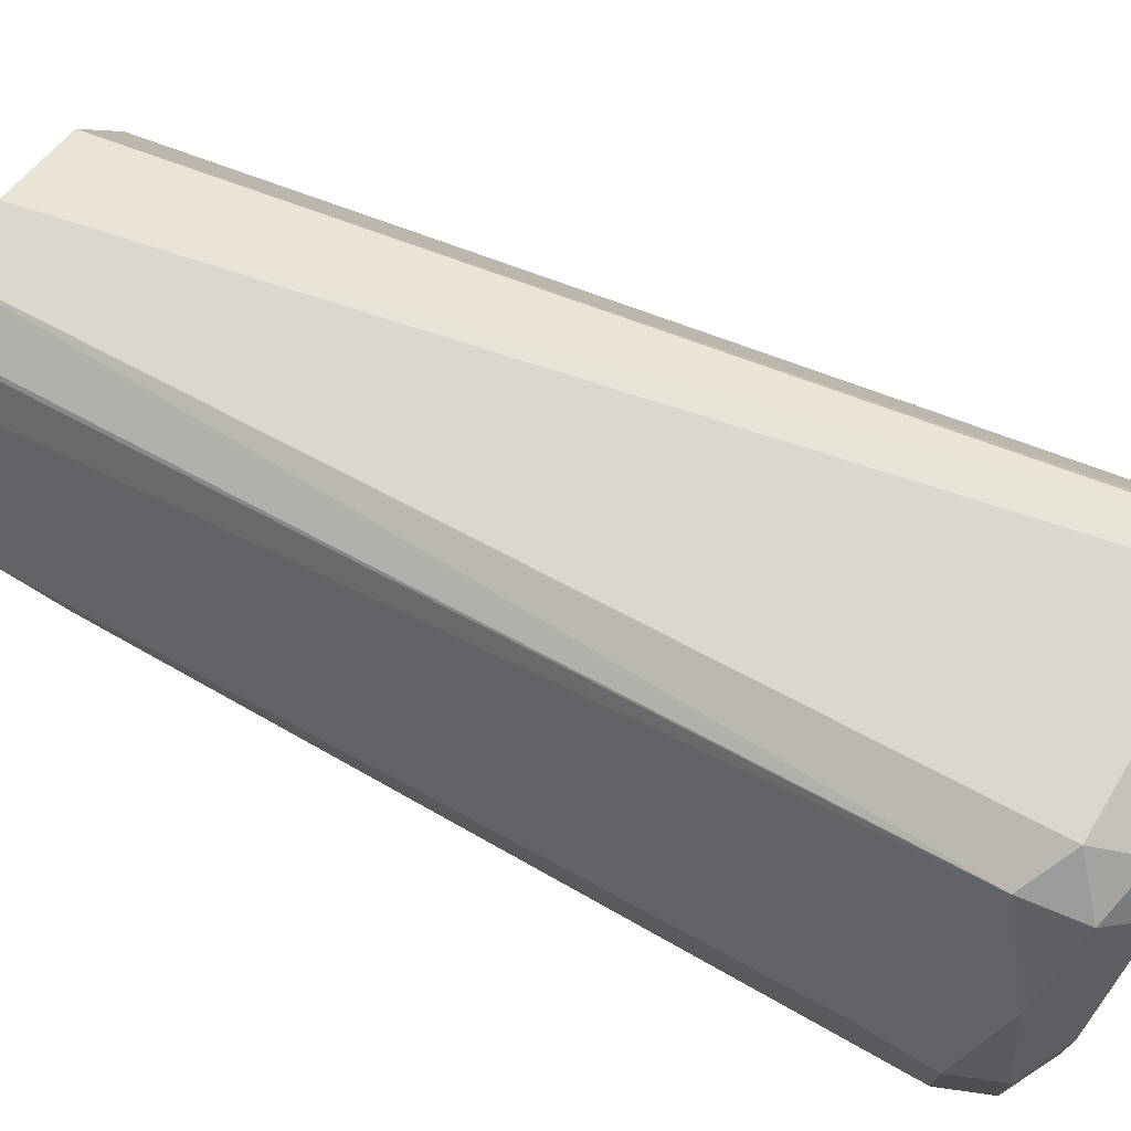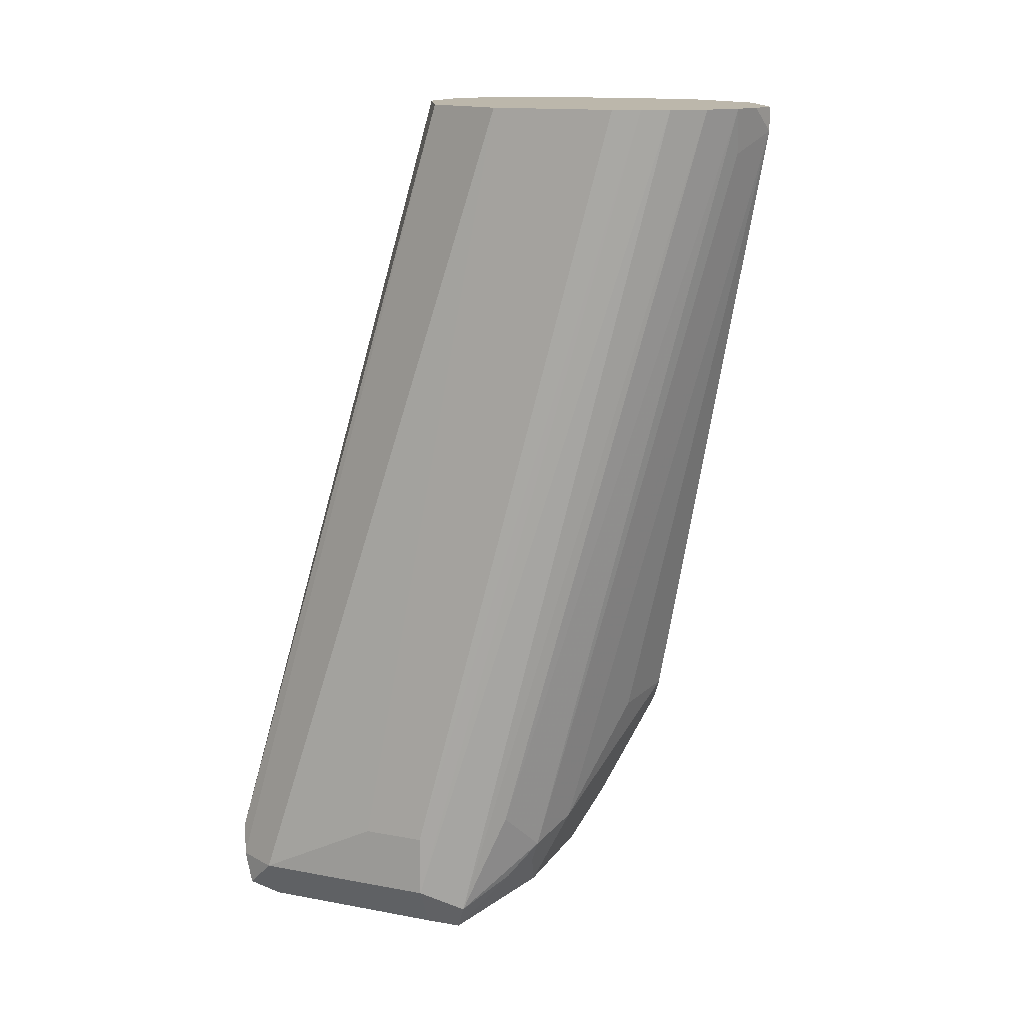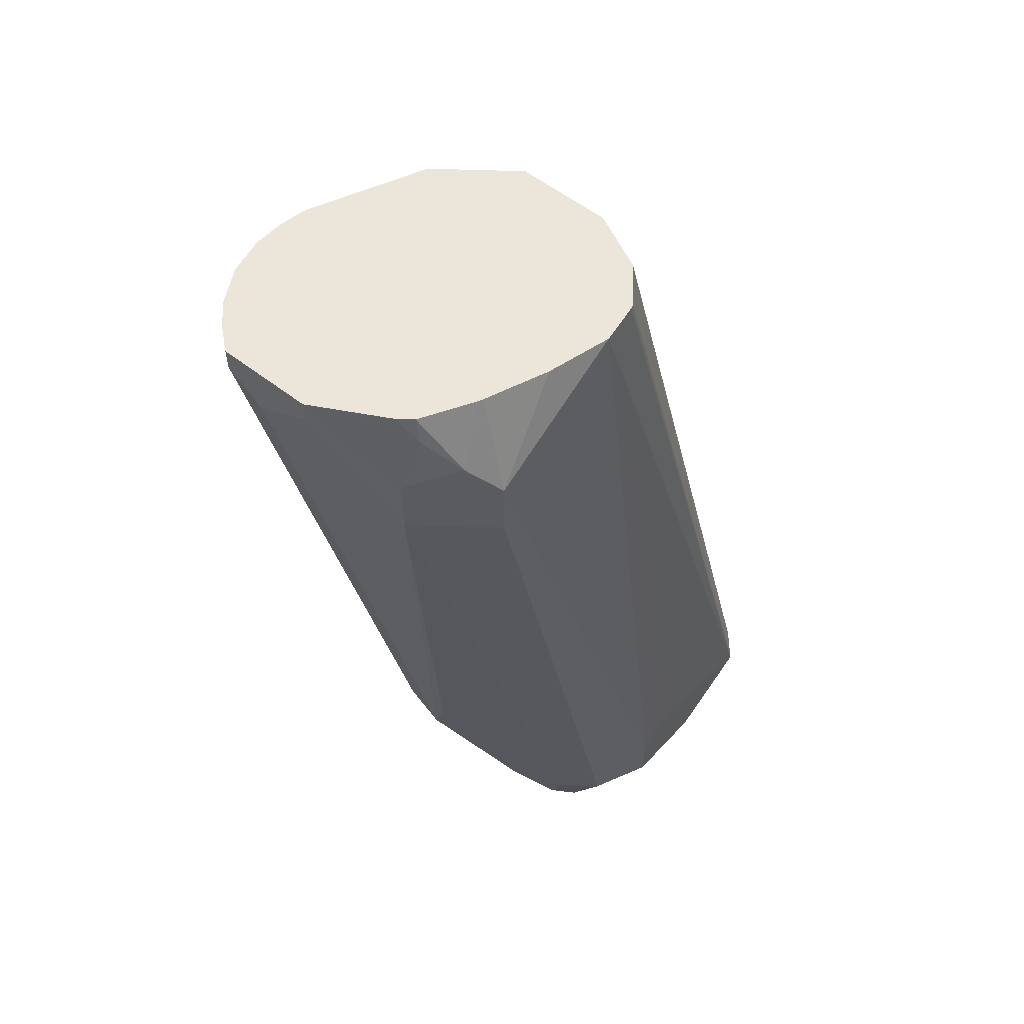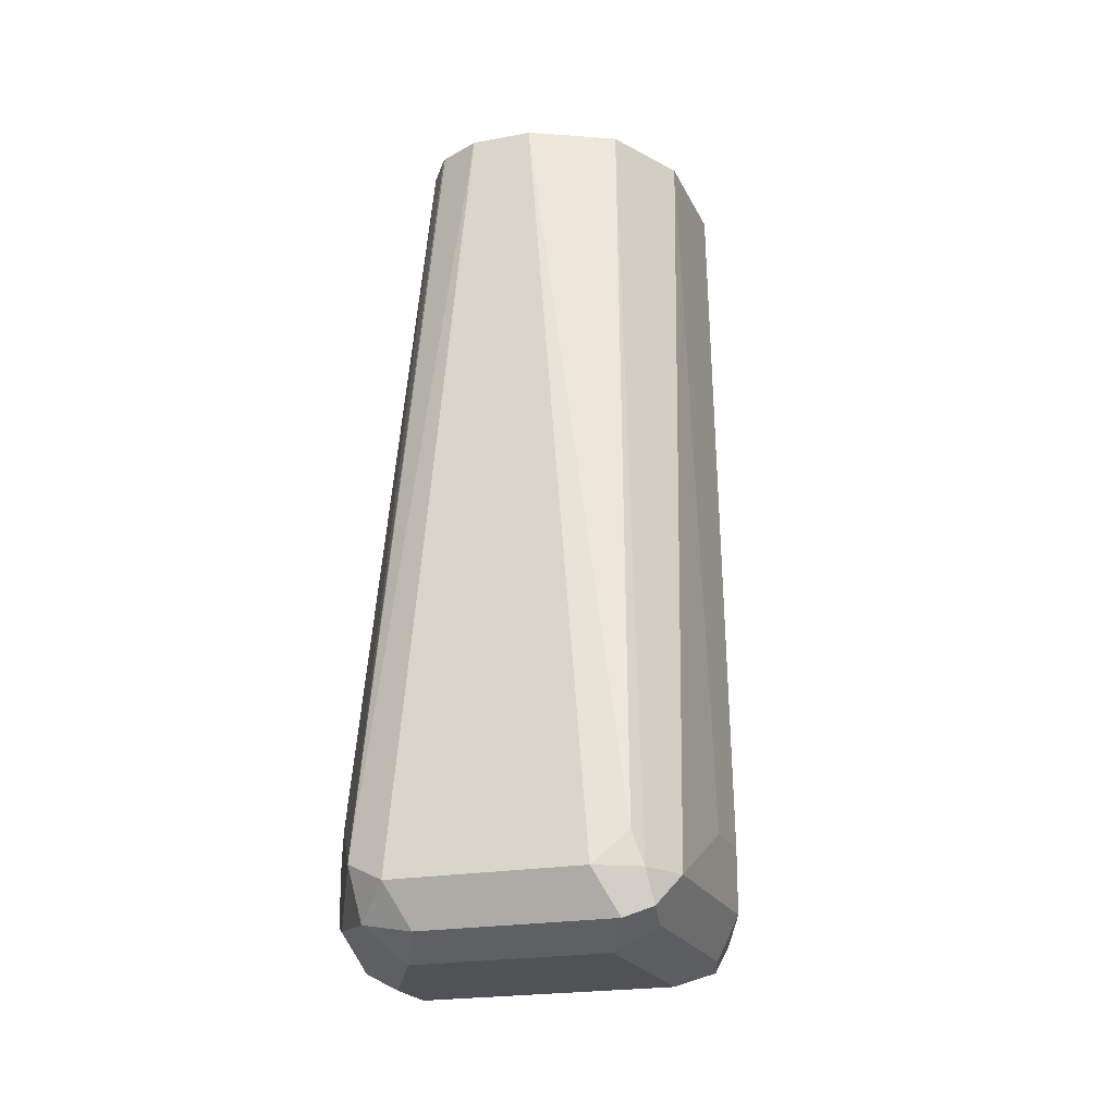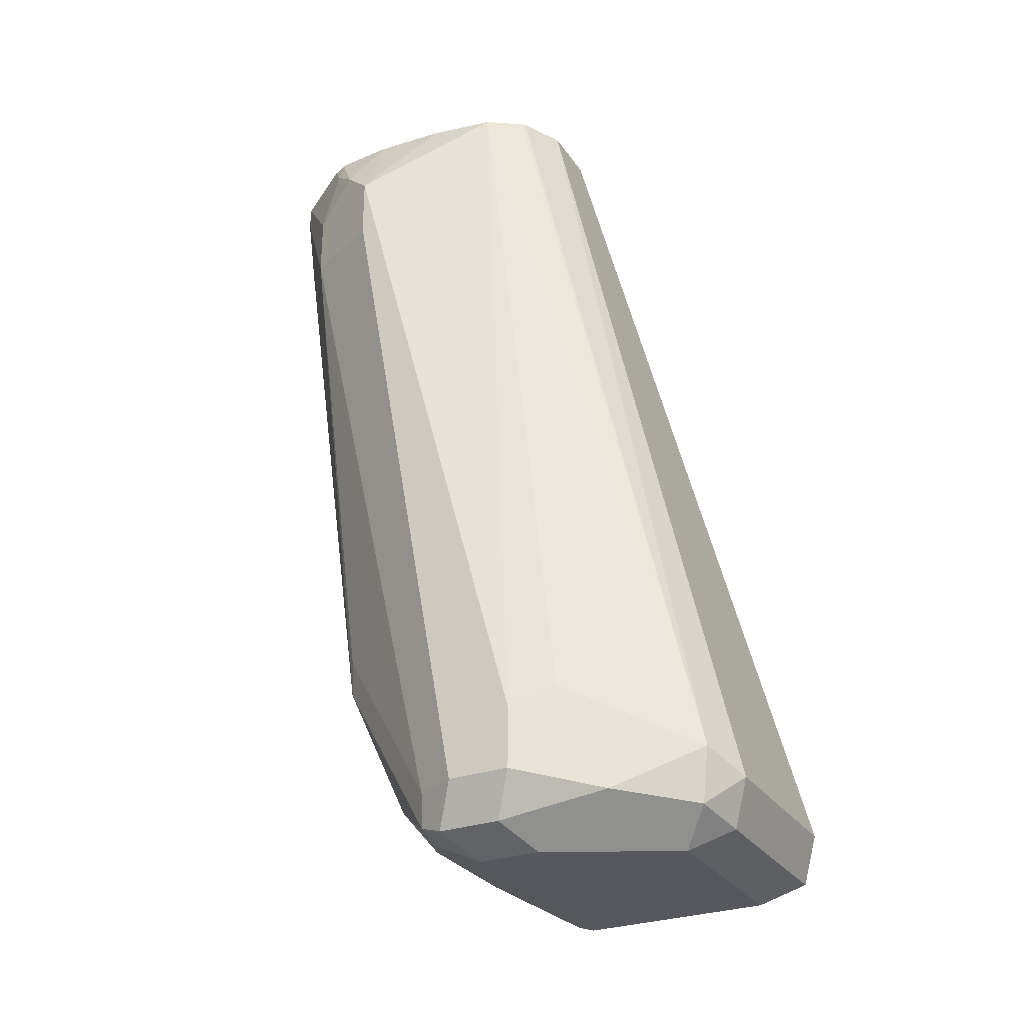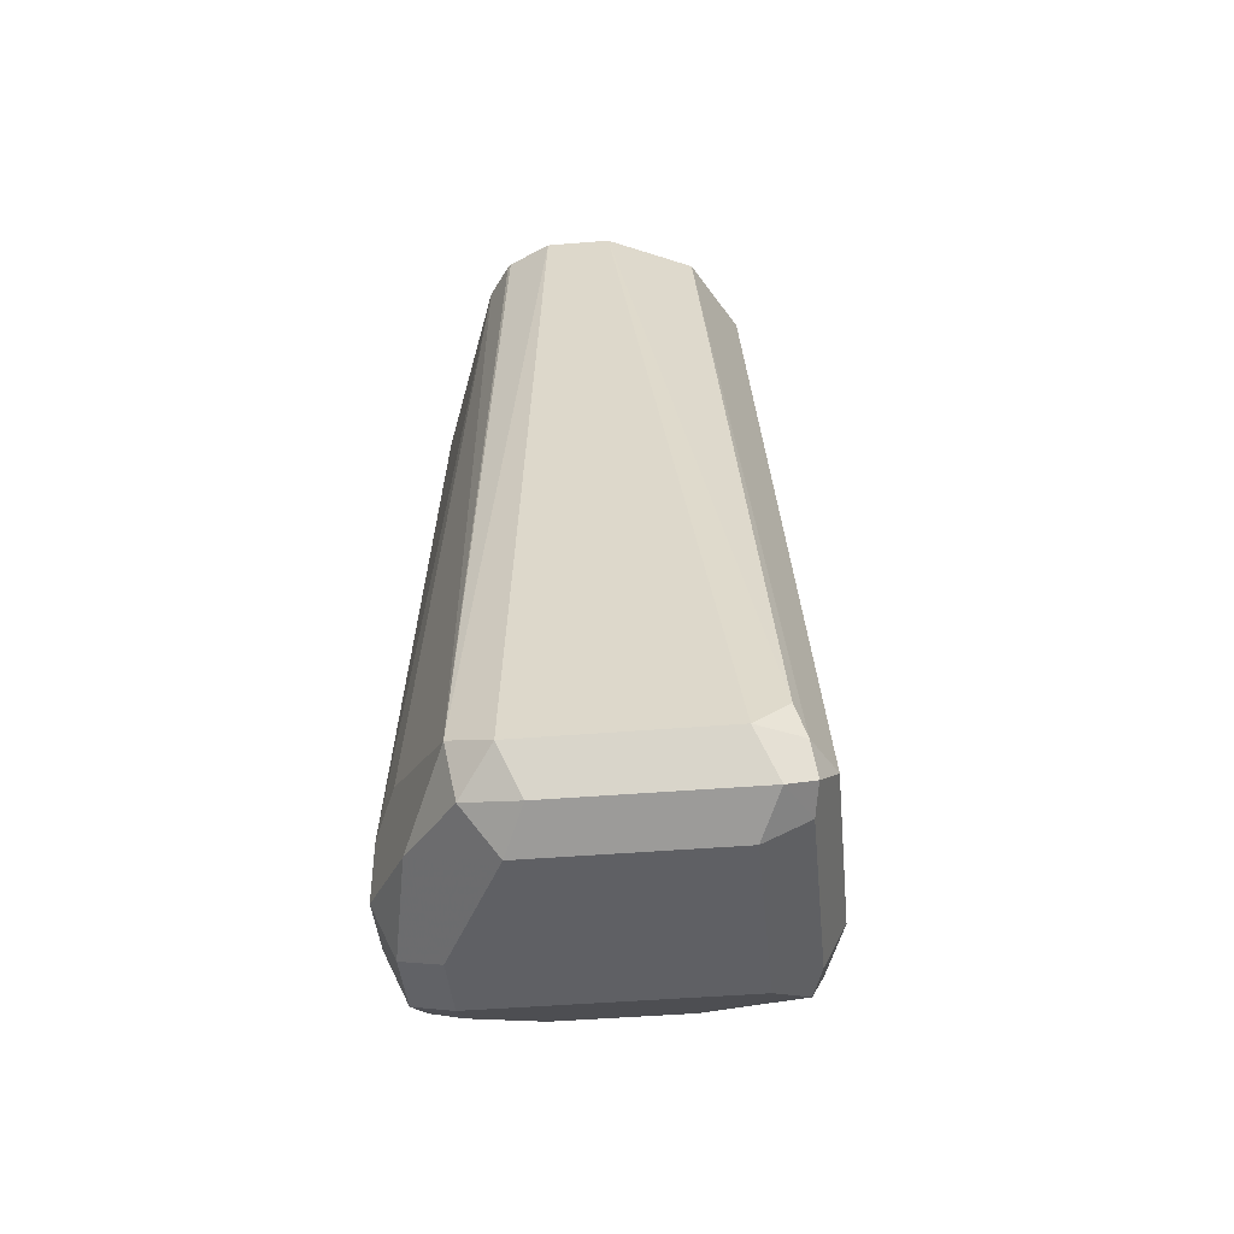
<metadata>
{"format":"obj","ext":"obj","renderer":"f3d","projection":"perspective","resolution":1024,"background":"white","views":[{"elev":73.4,"azim":-59.0,"up":"+Z"},{"elev":14.4,"azim":112.2,"up":"+Y"},{"elev":57.4,"azim":-114.6,"up":"+Y"},{"elev":-20.6,"azim":19.0,"up":"+Y"},{"elev":-28.9,"azim":-62.3,"up":"+Y"},{"elev":-43.8,"azim":5.6,"up":"+Y"}]}
</metadata>
<code>
v 0.1008 -0.524 0.3023
v 0.08735 -0.5173 0.2956
v 0.0907 -0.5341 0.2922
v 0.1075 -0.5375 0.2956
v 0.1612 -0.524 0.3023
v 0.1008 -0.2543 0.2418
v 0.06719 -0.4971 0.2553
v 0.08062 -0.524 0.2822
v 0.07391 -0.5307 0.2687
v 0.08735 -0.2543 0.2351
v 0.08631 -0.2543 0.2341
v 0.07907 -0.2543 0.2232
v 0.1008 -0.5442 0.2822
v 0.1679 -0.5375 0.2956
v 0.1764 -0.5341 0.2922
v 0.1747 -0.524 0.2956
v 0.1713 -0.5139 0.2973
v 0.1209 -0.2543 0.2418
v 0.06046 -0.5039 0.2418
v 0.06046 -0.524 0.2418
v 0.06719 -0.5375 0.2351
v 0.07558 -0.2543 0.2027
v 0.06046 -0.2822 0.1814
v 0.08062 -0.5442 0.2418
v 0.1612 -0.5442 0.2822
v 0.1747 -0.5375 0.2822
v 0.1814 -0.524 0.2822
v 0.1612 -0.2543 0.2016
v 0.1571 -0.2543 0.2098
v 0.1478 -0.2543 0.2284
v 0.1344 -0.2543 0.2351
v 0.1261 -0.2543 0.2393
v 0.06046 -0.524 0.2217
v 0.06719 -0.5375 0.215
v 0.07443 -0.2543 0.1814
v 0.07443 -0.2543 0.1798
v 0.06551 -0.2721 0.1713
v 0.06046 -0.3023 0.1814
v 0.08062 -0.5442 0.2217
v 0.1612 -0.5442 0.2217
v 0.1747 -0.5375 0.2217
v 0.1814 -0.524 0.2217
v 0.1814 -0.5039 0.2418
v 0.1612 -0.2543 0.1613
v 0.06719 -0.524 0.2083
v 0.07391 -0.3023 0.1545
v 0.07055 -0.5341 0.2066
v 0.08062 -0.5375 0.2083
v 0.07597 -0.2543 0.1613
v 0.07307 -0.262 0.1613
v 0.07391 -0.2822 0.1545
v 0.1612 -0.5375 0.2083
v 0.1713 -0.5391 0.2116
v 0.1747 -0.5307 0.2083
v 0.1814 -0.5039 0.2217
v 0.1555 -0.2543 0.1438
v 0.159 -0.2543 0.1524
v 0.08735 -0.4636 0.168
v 0.0907 -0.4736 0.1663
v 0.09406 -0.262 0.1344
v 0.08062 -0.524 0.194
v 0.1008 -0.5307 0.1948
v 0.07856 -0.2543 0.1561
v 0.09406 -0.2543 0.1344
v 0.1411 -0.5307 0.1948
v 0.1612 -0.5215 0.1965
v 0.1545 -0.5106 0.1881
v 0.1679 -0.4971 0.1948
v 0.1482 -0.2543 0.134
v 0.1008 -0.4636 0.1613
v 0.1411 -0.5173 0.1881
v 0.1008 -0.4904 0.1747
v 0.1008 -0.5173 0.1881
v 0.0907 -0.5139 0.1864
v 0.1109 -0.2721 0.126
v 0.1209 -0.262 0.1209
v 0.1209 -0.2543 0.1209
v 0.1512 -0.519 0.1915
v 0.1411 -0.5039 0.1814
v 0.1344 -0.2688 0.1277
v 0.1384 -0.2543 0.1267
v 0.1209 -0.4661 0.1663
v 0.1298 -0.2543 0.1231
f 45 59 47
f 42 57 55
f 42 54 56
f 44 55 57
f 45 46 58
f 45 58 59
f 42 56 57
f 46 51 64
f 47 59 61
f 46 60 59
f 46 59 58
f 47 61 62
f 47 62 48
f 49 63 50
f 41 54 42
f 50 63 64
f 46 64 60
f 41 53 54
f 33 38 46
f 40 52 53
f 50 64 51
f 27 43 28
f 28 43 55
f 28 55 44
f 33 45 34
f 33 46 45
f 34 45 47
f 34 47 48
f 34 48 39
f 36 49 37
f 37 50 51
f 37 51 46
f 37 49 50
f 39 48 62
f 39 62 65
f 39 65 52
f 39 52 40
f 40 53 41
f 52 65 53
f 68 81 69
f 53 66 54
f 66 78 67
f 67 78 71
f 67 71 79
f 67 79 76
f 67 76 80
f 67 80 81
f 67 81 68
f 65 78 66
f 27 55 43
f 70 79 71
f 70 76 82
f 71 73 72
f 76 77 83
f 76 83 80
f 76 79 82
f 80 83 81
f 70 82 79
f 65 71 78
f 62 71 65
f 62 73 71
f 54 66 67
f 54 67 68
f 54 68 69
f 54 69 56
f 59 70 71
f 59 71 72
f 59 72 73
f 59 73 74
f 59 74 61
f 59 60 75
f 59 75 76
f 59 76 70
f 60 64 77
f 60 77 76
f 60 76 75
f 61 74 62
f 62 74 73
f 53 65 66
f 27 42 55
f 37 46 38
f 26 41 42
f 5 17 18
f 6 18 32
f 6 32 31
f 6 31 30
f 6 30 29
f 6 29 28
f 6 28 44
f 6 44 57
f 6 57 56
f 6 56 69
f 6 69 81
f 6 81 83
f 6 83 77
f 6 77 64
f 6 64 63
f 6 63 49
f 6 49 36
f 5 16 17
f 6 36 35
f 5 15 16
f 4 13 25
f 26 42 27
f 1 2 3
f 1 3 4
f 1 4 14
f 1 14 5
f 1 5 18
f 1 18 6
f 1 6 2
f 2 7 8
f 2 8 9
f 2 9 3
f 2 6 10
f 2 10 11
f 2 11 12
f 2 12 7
f 3 9 13
f 3 13 4
f 4 25 14
f 6 35 22
f 5 14 15
f 6 12 11
f 17 30 31
f 17 31 32
f 17 32 18
f 19 23 38
f 19 38 33
f 20 33 34
f 20 34 21
f 16 30 17
f 21 34 39
f 22 35 23
f 23 35 36
f 23 36 37
f 23 37 38
f 25 40 41
f 6 22 12
f 25 41 26
f 21 39 24
f 16 29 30
f 19 33 20
f 9 24 13
f 16 28 29
f 7 12 19
f 8 19 20
f 8 20 9
f 9 21 24
f 6 11 10
f 9 20 21
f 12 22 23
f 12 23 19
f 13 24 39
f 13 39 40
f 13 40 25
f 14 25 26
f 14 26 15
f 15 26 27
f 15 27 16
f 16 27 28
f 7 19 8

</code>
